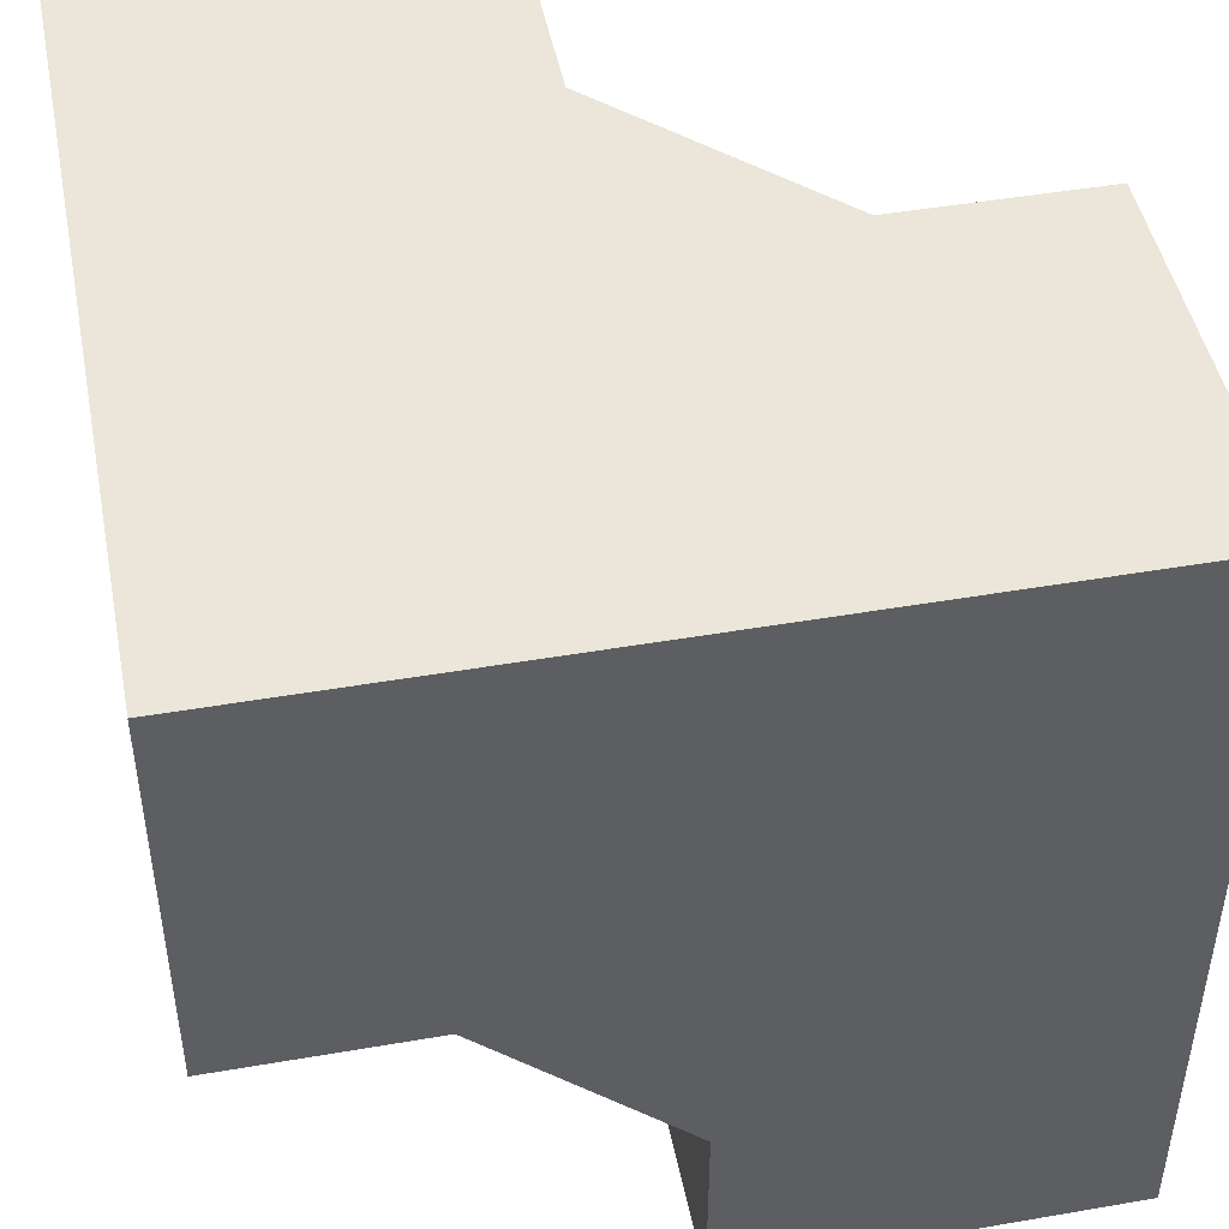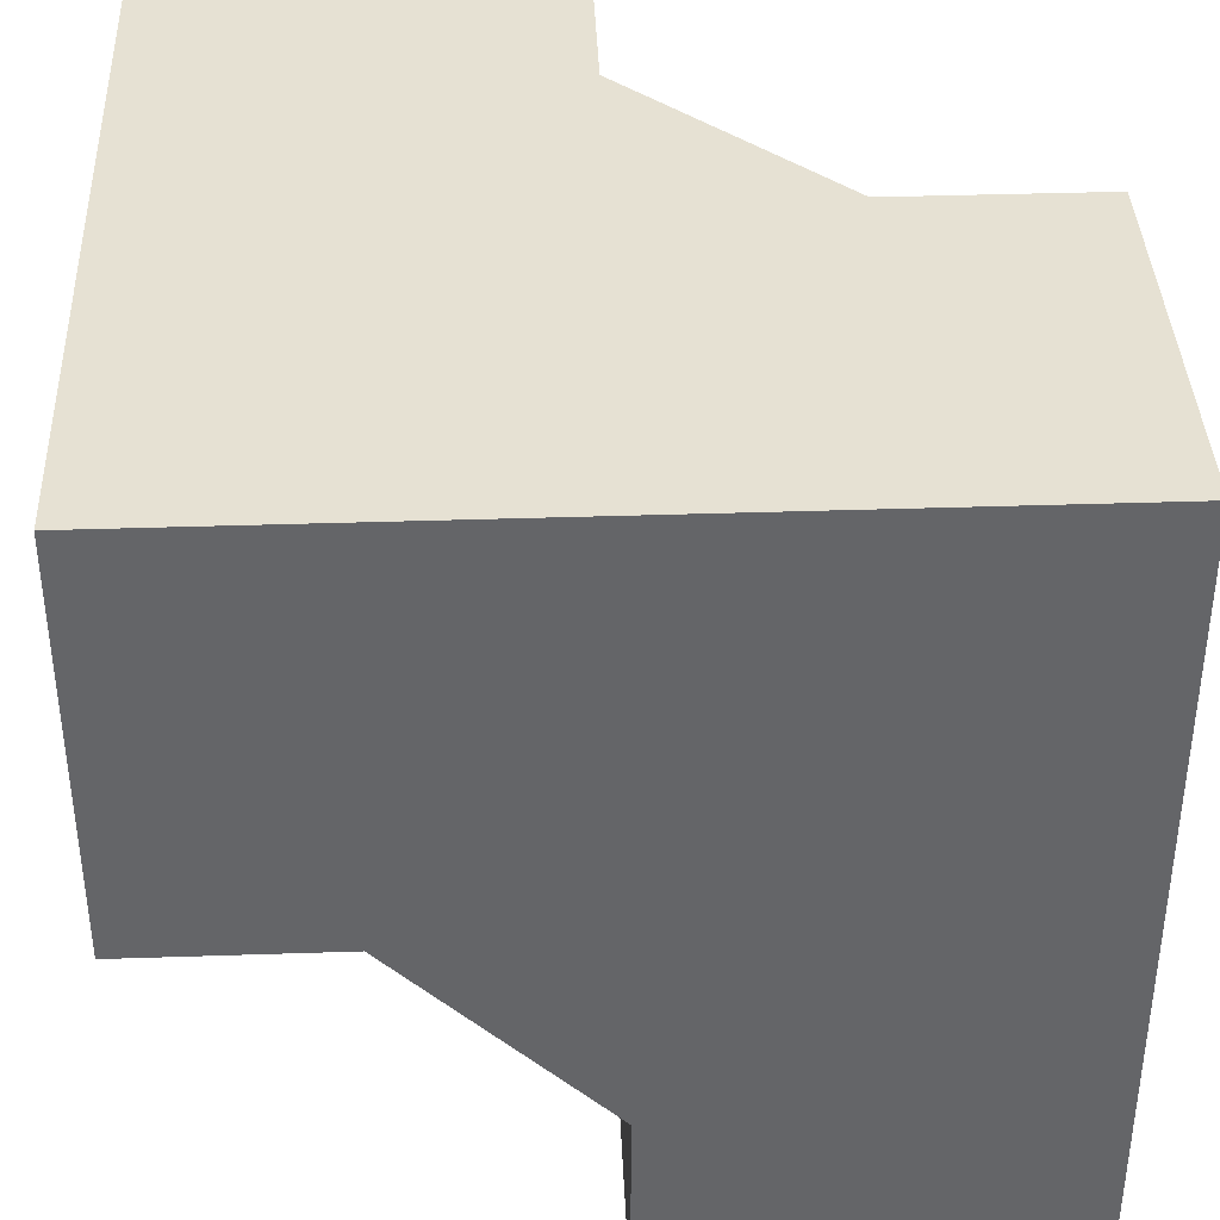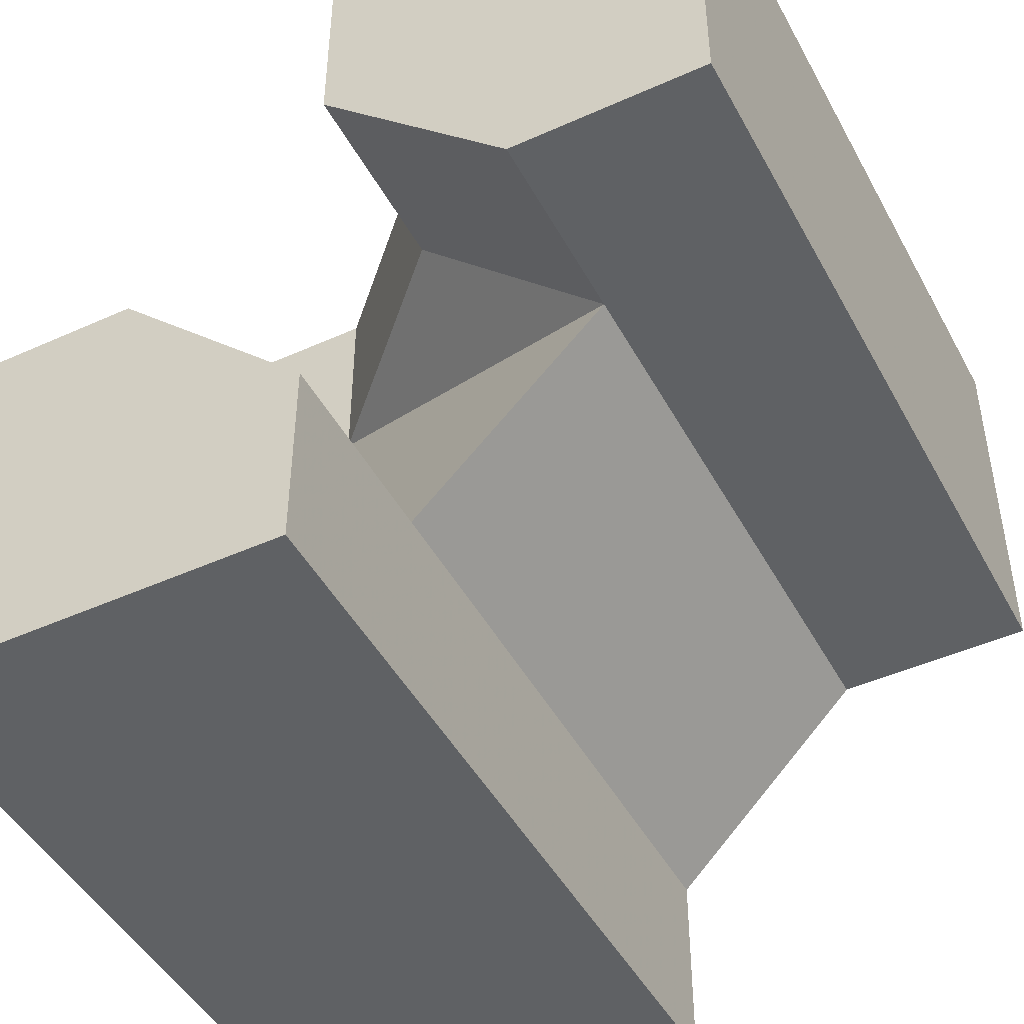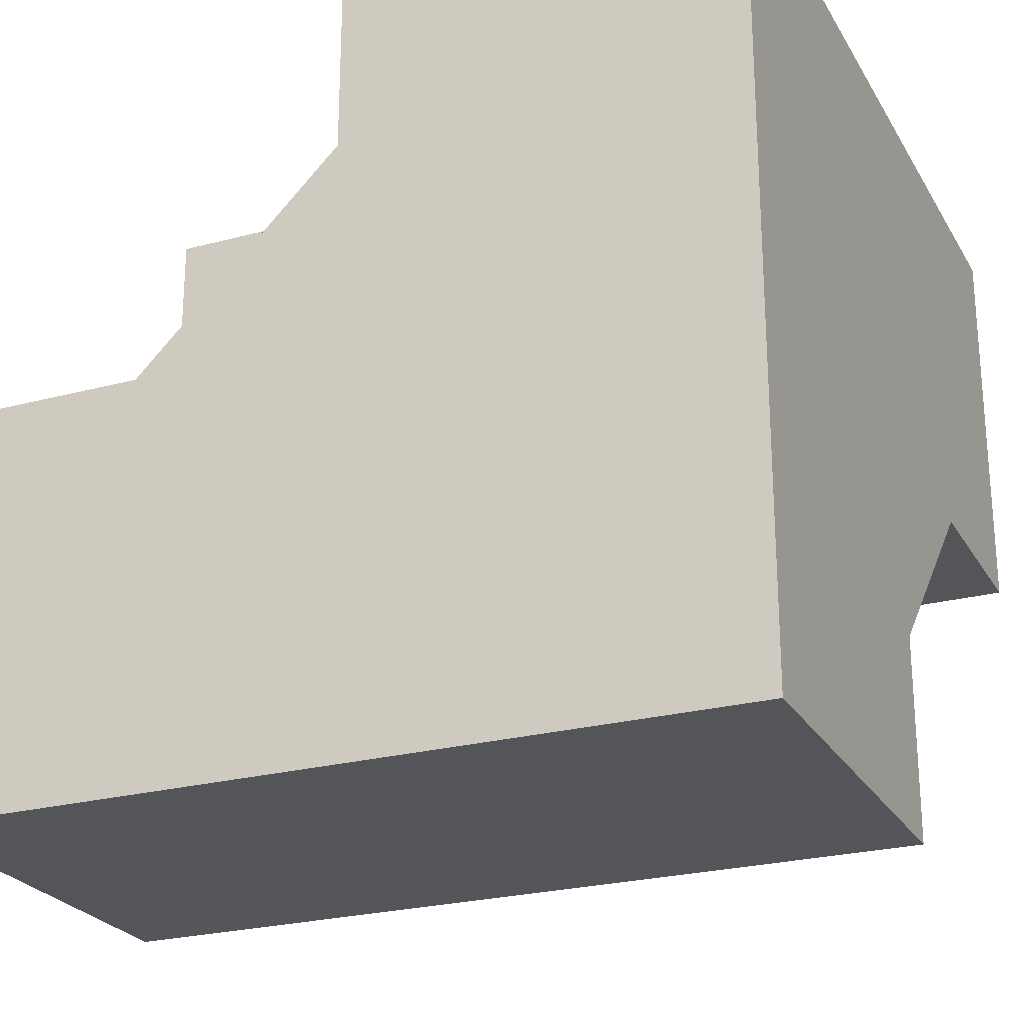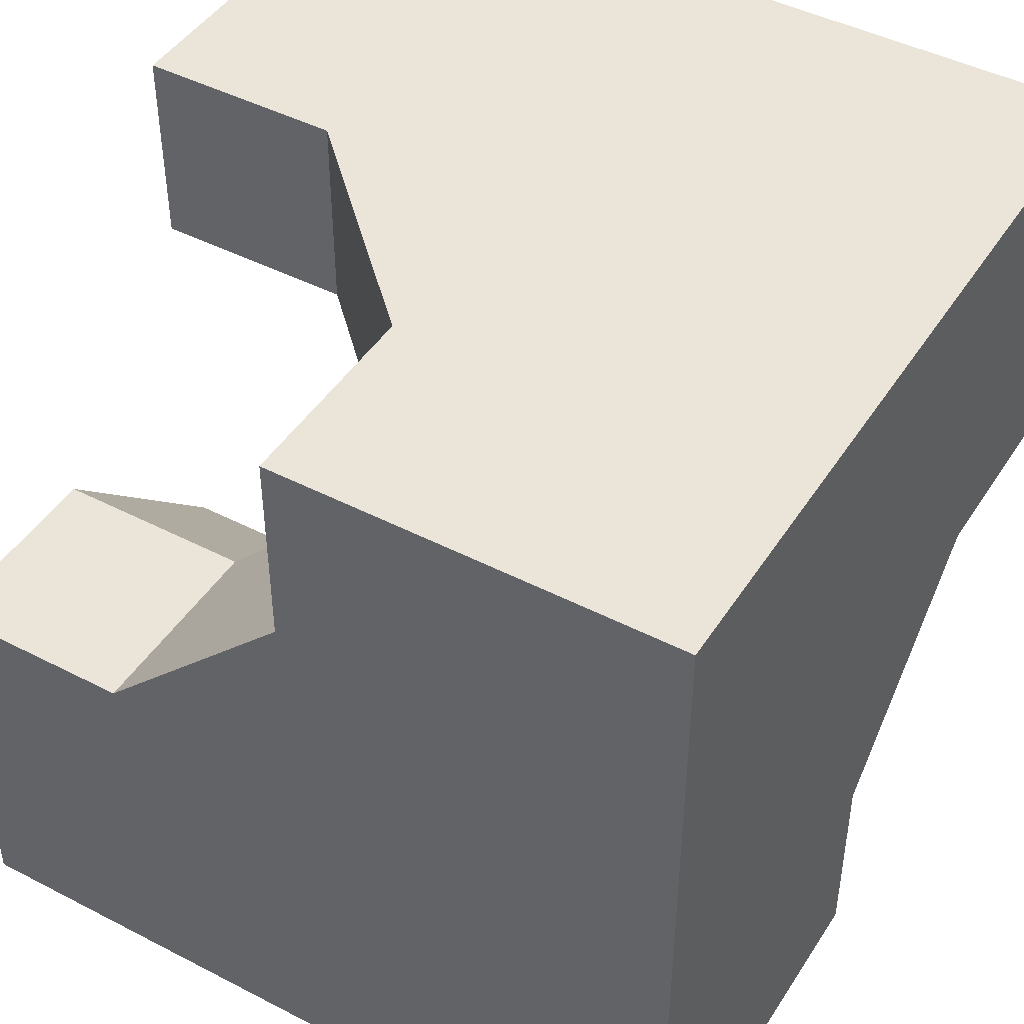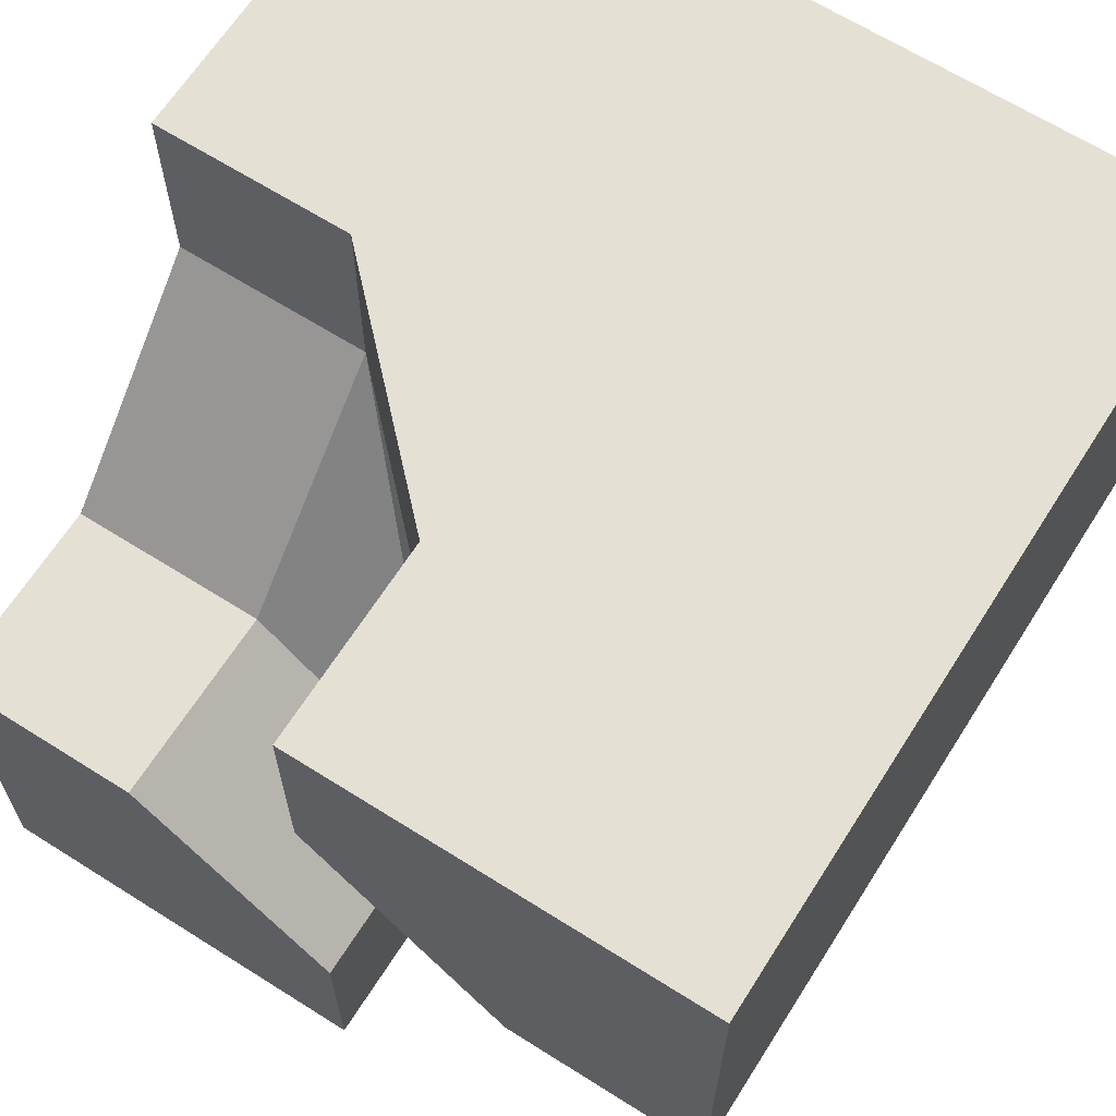
<metadata>
{"format":"obj","ext":"obj","renderer":"f3d","projection":"perspective","resolution":1024,"background":"white","views":[{"elev":46.7,"azim":-101.1,"up":"+Y"},{"elev":38.6,"azim":-92.4,"up":"+Y"},{"elev":-46.4,"azim":117.2,"up":"+Y"},{"elev":-24.8,"azim":-156.5,"up":"+Z"},{"elev":45.3,"azim":-149.2,"up":"+Z"},{"elev":65.4,"azim":122.4,"up":"+Y"}]}
</metadata>
<code>
g
v -0.25 0 -0.25
v -0.25 -0.25 0
v 0.25 -0.25 0
v 0 0.25 0.25
v 0.25 0 -0.25
v 0.25 0.25 0
v 0.25 0 0.25
v 0.5 0.125 -0.125
v 0.5 0 -0.25
v 0.5 0.25 0
v 0 0.5 0.5
v 0 0.5 0.25
v 0 0.25 0.5
v 0.25 0 0.5
v 0.25 0.5 0
v 0.5 -0.25 0
v 0.25 -0.5 0
v 0.5 -0.5 0
v -0.25 -0.5 0
v 0.5 0 0.25
v 0.5 0 0.5
v -0.5 -0.25 0
v -0.5 -0.5 0
v -0.5 0 -0.25
v 0.5 0.5 0
v 0.25 0 -0.5
v 0.5 0 -0.5
v -0.25 0 -0.5
v -0.5 0 -0.5
v -0.5 0.5 0.5
v -0.5 0.5 -0.5
v 0.5 0.5 -0.5
v 0.5 -0.5 0.5
v -0.5 -0.5 0.5
g tile_124
f 1 3 2
f 4 3 5
f 4 5 6
f 5 3 1
f 4 7 3
f 5 8 6
f 10 6 8
f 11 4 12
f 7 13 14
f 15 4 6
f 16 17 3
f 3 19 2
f 3 20 16
f 14 20 7
f 19 22 2
f 22 1 2
f 10 15 6
f 26 9 5
f 28 5 1
f 24 28 1
f 32 15 25
f 32 29 31
f 25 27 32
f 16 33 18
f 33 30 34
f 30 23 34
f 17 23 19
f 33 34 18
f 18 34 17
f 17 34 23
f 24 22 30
f 24 30 29
f 29 30 31
f 30 22 23
f 13 11 30
f 13 30 33
f 13 33 14
f 14 33 21
f 21 33 20
f 20 33 16
f 8 9 10
f 10 9 25
f 25 9 27
f 26 28 27
f 27 28 32
f 32 28 29
f 30 11 31
f 31 11 12
f 31 12 32
f 32 12 15
f 28 24 29
f 5 28 26
f 9 26 27
f 15 10 25
f 1 22 24
f 22 19 23
f 20 14 21
f 20 3 7
f 19 3 17
f 17 16 18
f 4 15 12
f 13 7 4
f 4 11 13
f 8 5 9

</code>
